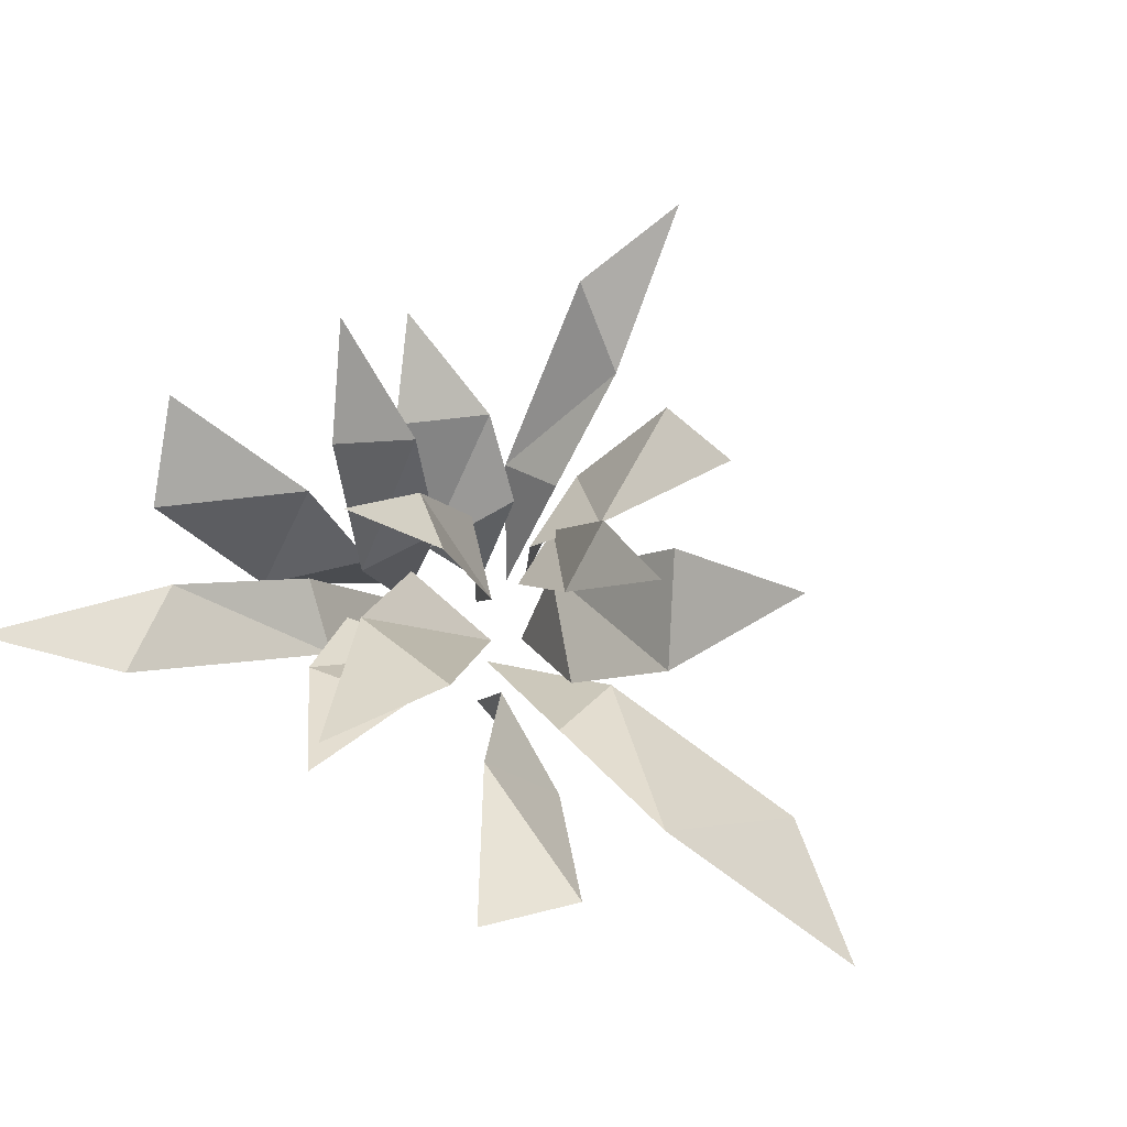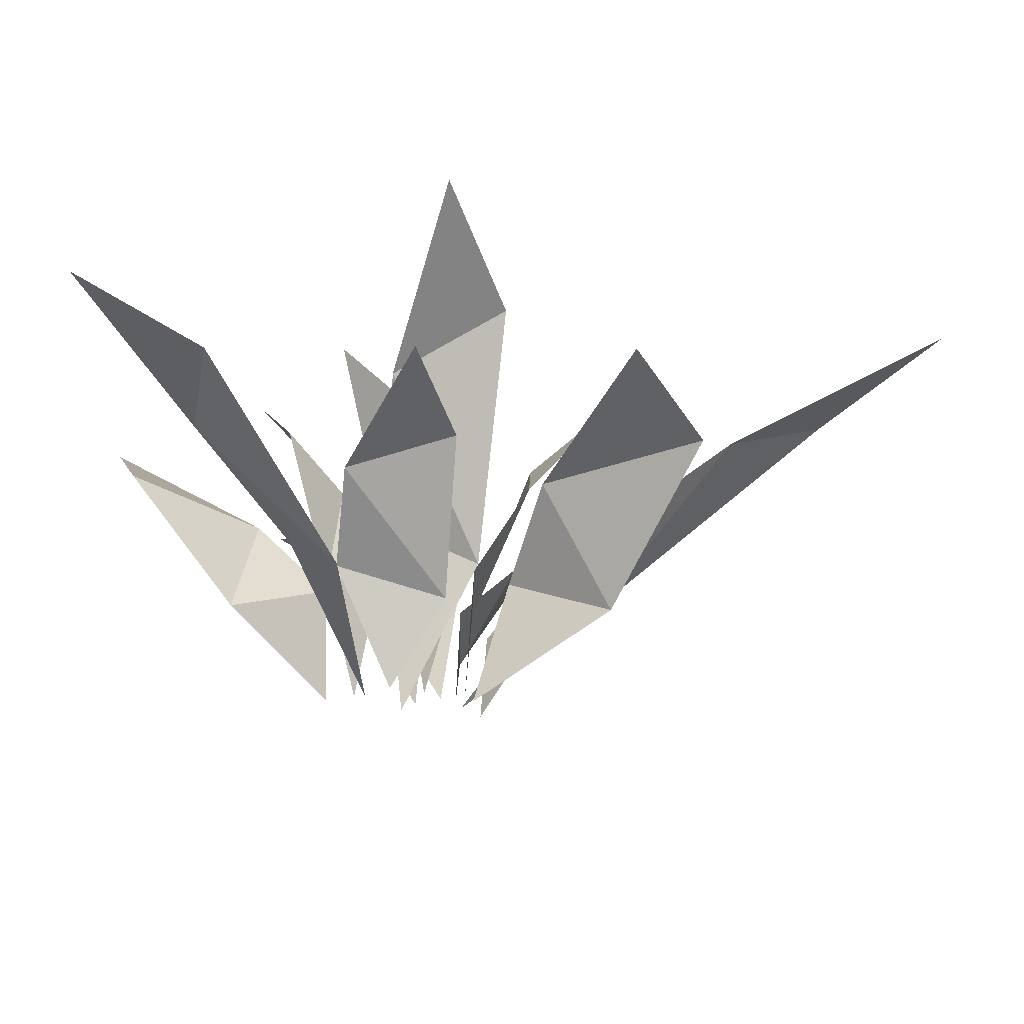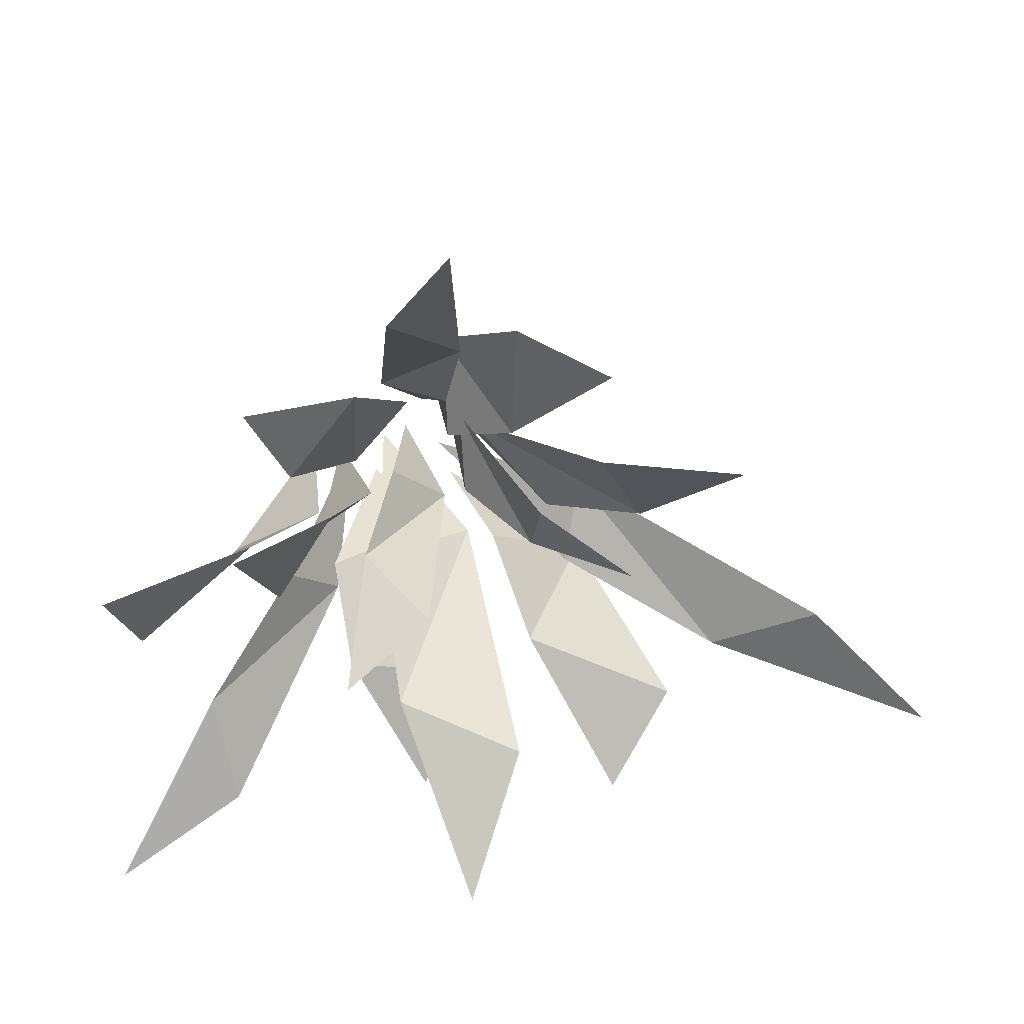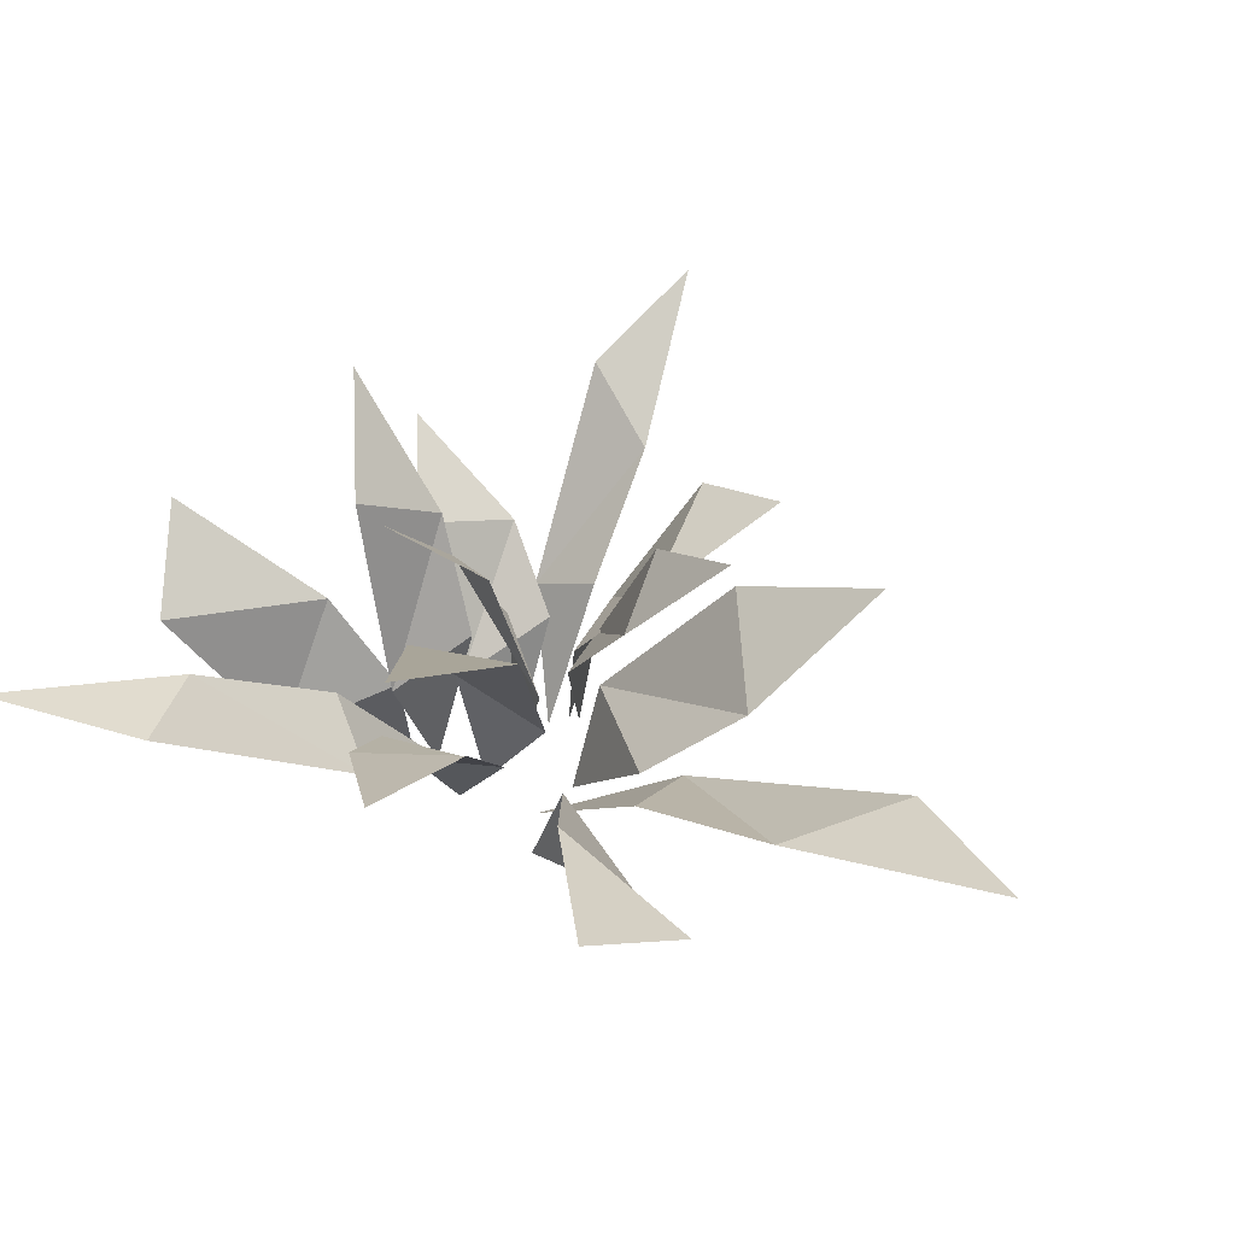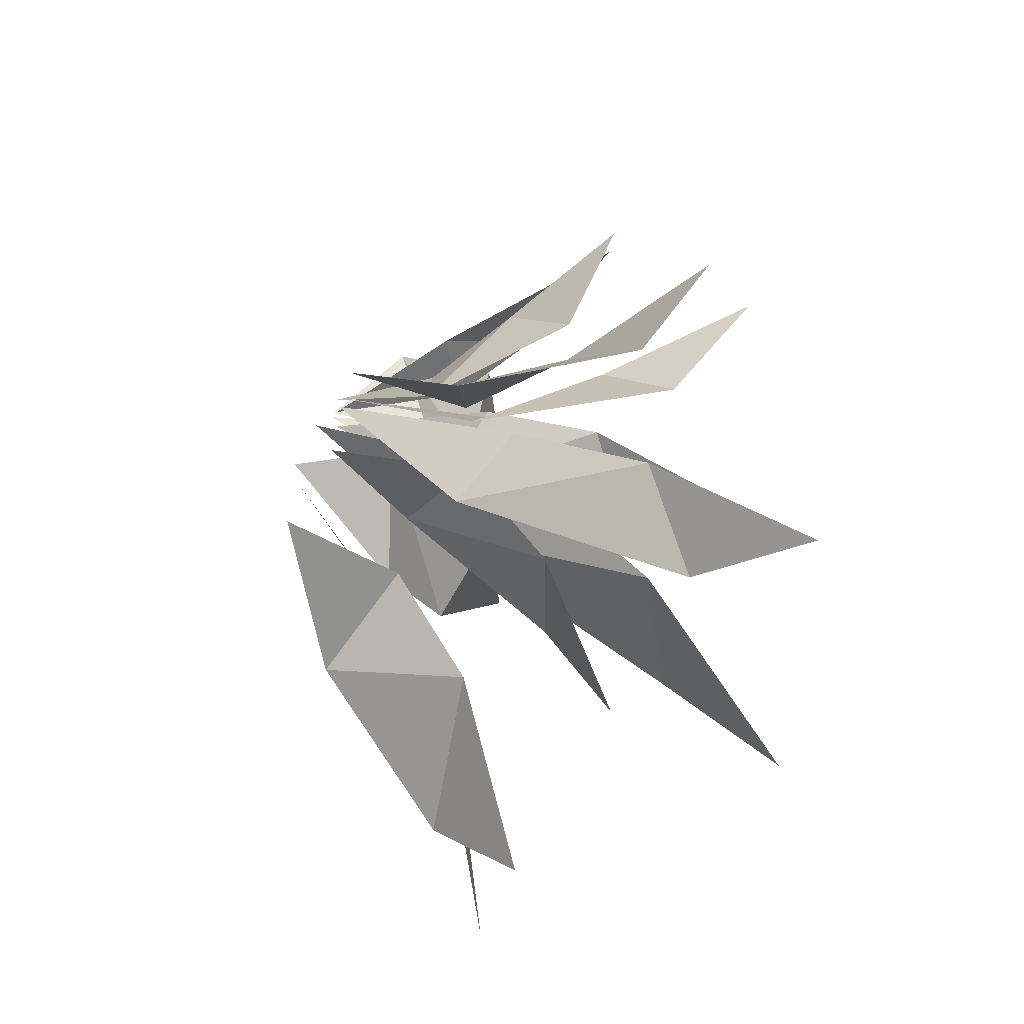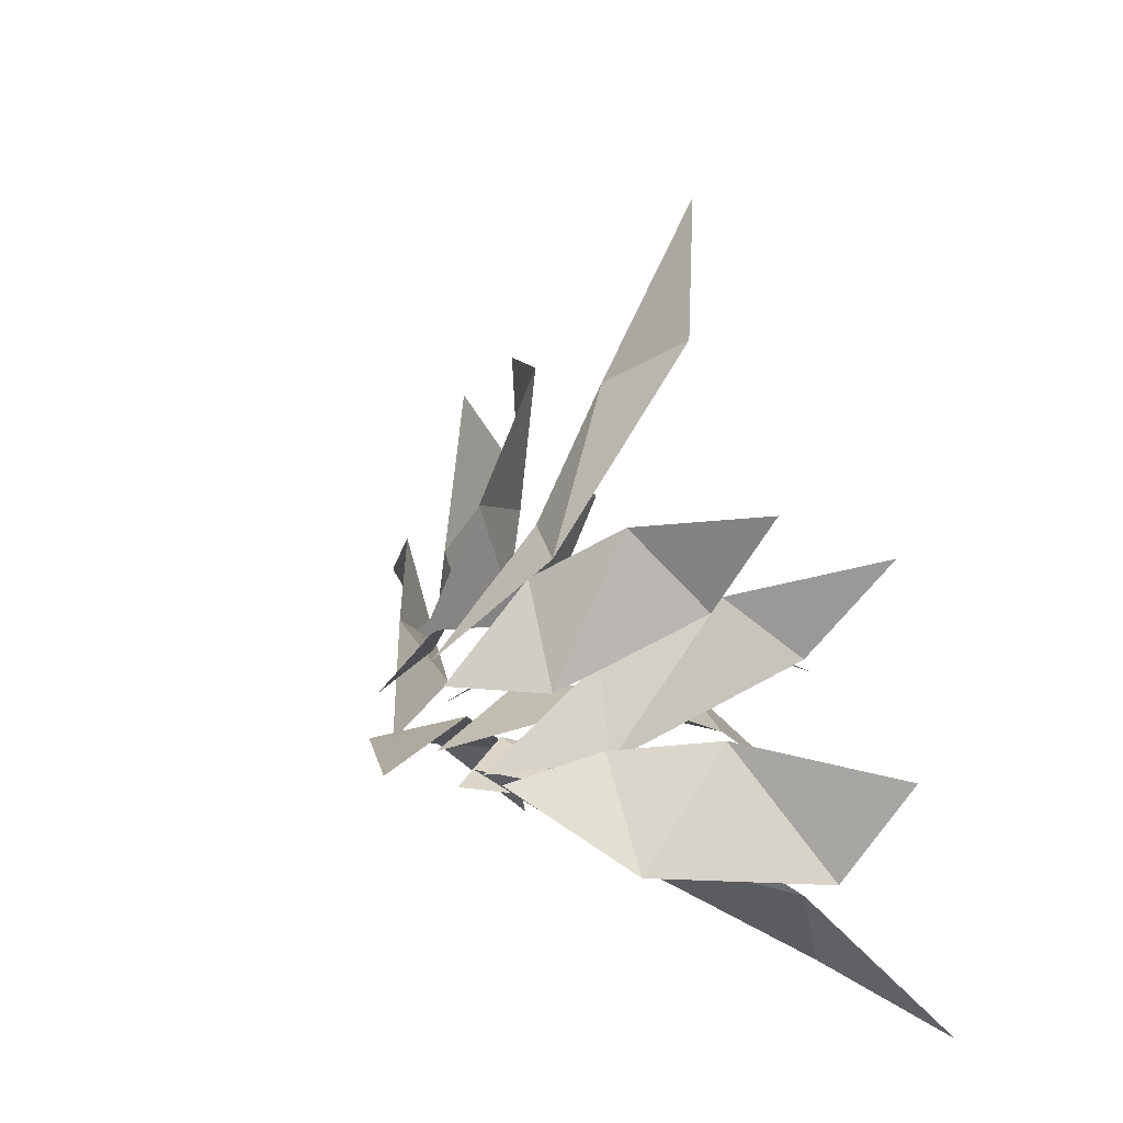
<metadata>
{"format":"obj","ext":"obj","renderer":"f3d","projection":"perspective","resolution":1024,"background":"white","views":[{"elev":73.0,"azim":-150.9,"up":"+Y"},{"elev":-19.0,"azim":178.5,"up":"+Y"},{"elev":36.6,"azim":173.0,"up":"+Z"},{"elev":50.7,"azim":-158.5,"up":"+Y"},{"elev":-41.6,"azim":71.2,"up":"+Z"},{"elev":29.1,"azim":50.4,"up":"+Z"}]}
</metadata>
<code>
g fcbg_wastland_001_plant_02
v -0.08587 -0.003676 0.1252
v 0.01322 0.1982 0.306
v -0.1203 0.2688 0.2967
v 0.01322 0.1982 0.306
v -0.1373 0.4394 0.5291
v -0.1203 0.2688 0.2967
v -0.1373 0.4394 0.5291
v 0.01322 0.1982 0.306
v 0.0162 0.5155 0.6474
v 0.0162 0.5155 0.6474
v -0.1023 0.6239 0.8587
v -0.1373 0.4394 0.5291
v -0.1391 -0.002638 0.1602
v -0.1551 0.2153 0.2203
v -0.1586 0.2763 0.06183
v -0.1551 0.2153 0.2203
v -0.2814 0.4659 0.04649
v -0.1586 0.2763 0.06183
v -0.2814 0.4659 0.04649
v -0.1551 0.2153 0.2203
v -0.289 0.5585 0.1931
v -0.289 0.5585 0.1931
v -0.4647 0.6821 0.1056
v -0.2814 0.4659 0.04649
v -0.05037 -0.009305 0.05037
v -0.1176 0.2283 0.01641
v 0.0003125 0.2957 0.1409
v -0.1176 0.2283 0.01641
v 0.07738 0.5062 0.07751
v 0.0003125 0.2957 0.1409
v 0.07738 0.5062 0.07751
v -0.1176 0.2283 0.01641
v -0.04566 0.6066 -0.02952
v -0.04566 0.6066 -0.02952
v 0.1378 0.7473 -0.08678
v 0.07738 0.5062 0.07751
v -0.03031 -0.02137 0.1025
v 0.07499 0.147 0.07005
v -0.04324 0.1871 0.246
v 0.07499 0.147 0.07005
v 0.07667 0.3189 0.3553
v -0.04324 0.1871 0.246
v 0.07667 0.3189 0.3553
v 0.07499 0.147 0.07005
v 0.2235 0.3954 0.2137
v 0.2235 0.3954 0.2137
v 0.3113 0.4677 0.425
v 0.07667 0.3189 0.3553
v -0.1195 -0.001853 0.1541
v -0.1282 0.1423 0.3771
v -0.1285 0.2081 0.165
v -0.1282 0.1423 0.3771
v -0.2547 0.3381 0.2489
v -0.1285 0.2081 0.165
v -0.2547 0.3381 0.2489
v -0.1282 0.1423 0.3771
v -0.2599 0.3818 0.5334
v -0.2599 0.3818 0.5334
v -0.4461 0.4734 0.4631
v -0.2547 0.3381 0.2489
v -0.08587 -0.003676 0.1252
v -0.1203 0.2688 0.2967
v 0.01322 0.1982 0.306
v 0.01322 0.1982 0.306
v -0.1373 0.4394 0.5291
v 0.0162 0.5155 0.6474
v -0.1373 0.4394 0.5291
v 0.01322 0.1982 0.306
v -0.1203 0.2688 0.2967
v 0.0162 0.5155 0.6474
v -0.1373 0.4394 0.5291
v -0.1023 0.6239 0.8587
v -0.1391 -0.002638 0.1602
v -0.1586 0.2763 0.06183
v -0.1551 0.2153 0.2203
v -0.1551 0.2153 0.2203
v -0.2814 0.4659 0.04649
v -0.289 0.5585 0.1931
v -0.2814 0.4659 0.04649
v -0.1551 0.2153 0.2203
v -0.1586 0.2763 0.06183
v -0.289 0.5585 0.1931
v -0.2814 0.4659 0.04649
v -0.4647 0.6821 0.1056
v -0.05037 -0.009305 0.05037
v 0.0003125 0.2957 0.1409
v -0.1176 0.2283 0.01641
v -0.1176 0.2283 0.01641
v 0.07738 0.5062 0.07751
v -0.04566 0.6066 -0.02952
v 0.07738 0.5062 0.07751
v -0.1176 0.2283 0.01641
v 0.0003125 0.2957 0.1409
v -0.04566 0.6066 -0.02952
v 0.07738 0.5062 0.07751
v 0.1378 0.7473 -0.08678
v -0.03031 -0.02137 0.1025
v -0.04324 0.1871 0.246
v 0.07499 0.147 0.07005
v 0.07499 0.147 0.07005
v 0.07667 0.3189 0.3553
v 0.2235 0.3954 0.2137
v 0.07667 0.3189 0.3553
v 0.07499 0.147 0.07005
v -0.04324 0.1871 0.246
v 0.2235 0.3954 0.2137
v 0.07667 0.3189 0.3553
v 0.3113 0.4677 0.425
v -0.1195 -0.001853 0.1541
v -0.1285 0.2081 0.165
v -0.1282 0.1423 0.3771
v -0.1282 0.1423 0.3771
v -0.2547 0.3381 0.2489
v -0.2599 0.3818 0.5334
v -0.2547 0.3381 0.2489
v -0.1282 0.1423 0.3771
v -0.1285 0.2081 0.165
v -0.2599 0.3818 0.5334
v -0.2547 0.3381 0.2489
v -0.4461 0.4734 0.4631
v -0.1309 -0.06665 -0.04572
v -0.4284 0.1698 -0.01137
v -0.3887 0.2557 -0.17
v -0.4284 0.1698 -0.01137
v -0.6968 0.4516 -0.2865
v -0.3887 0.2557 -0.17
v -0.6968 0.4516 -0.2865
v -0.4284 0.1698 -0.01137
v -0.9083 0.5385 -0.1557
v -0.9083 0.5385 -0.1557
v -1.14 0.6598 -0.3777
v -0.6968 0.4516 -0.2865
v -0.002308 -0.06226 -0.006184
v -0.1658 0.2511 -0.06873
v 0.03986 0.3507 -0.0411
v -0.1658 0.2511 -0.06873
v 0.02228 0.6268 -0.2359
v 0.03986 0.3507 -0.0411
v 0.02228 0.6268 -0.2359
v -0.1658 0.2511 -0.06873
v -0.2209 0.7518 -0.2937
v -0.2209 0.7518 -0.2937
v -0.09689 0.9364 -0.5394
v 0.02228 0.6268 -0.2359
v -0.1736 -0.06391 0.03763
v -0.1886 0.144 0.1517
v -0.3542 0.1945 -0.0552
v -0.1886 0.144 0.1517
v -0.5377 0.3651 0.0277
v -0.3542 0.1945 -0.0552
v -0.5377 0.3651 0.0277
v -0.1886 0.144 0.1517
v -0.4326 0.4587 0.2412
v -0.4326 0.4587 0.2412
v -0.7186 0.5603 0.2562
v -0.5377 0.3651 0.0277
v -0.1563 -0.07274 -0.1351
v -0.4393 0.09163 -0.2617
v -0.2307 0.1812 -0.143
v -0.4393 0.09163 -0.2617
v -0.2963 0.3454 -0.3218
v -0.2307 0.1812 -0.143
v -0.2963 0.3454 -0.3218
v -0.4393 0.09163 -0.2617
v -0.6155 0.3852 -0.4821
v -0.6155 0.3852 -0.4821
v -0.47 0.5155 -0.643
v -0.2963 0.3454 -0.3218
v -0.1309 -0.06665 -0.04572
v -0.3887 0.2557 -0.17
v -0.4284 0.1698 -0.01137
v -0.4284 0.1698 -0.01137
v -0.6968 0.4516 -0.2865
v -0.9083 0.5385 -0.1557
v -0.6968 0.4516 -0.2865
v -0.4284 0.1698 -0.01137
v -0.3887 0.2557 -0.17
v -0.9083 0.5385 -0.1557
v -0.6968 0.4516 -0.2865
v -1.14 0.6598 -0.3777
v -0.002308 -0.06226 -0.006184
v 0.03986 0.3507 -0.0411
v -0.1658 0.2511 -0.06873
v -0.1658 0.2511 -0.06873
v 0.02228 0.6268 -0.2359
v -0.2209 0.7518 -0.2937
v 0.02228 0.6268 -0.2359
v -0.1658 0.2511 -0.06873
v 0.03986 0.3507 -0.0411
v -0.2209 0.7518 -0.2937
v 0.02228 0.6268 -0.2359
v -0.09689 0.9364 -0.5394
v -0.1736 -0.06391 0.03763
v -0.3542 0.1945 -0.0552
v -0.1886 0.144 0.1517
v -0.1886 0.144 0.1517
v -0.5377 0.3651 0.0277
v -0.4326 0.4587 0.2412
v -0.5377 0.3651 0.0277
v -0.1886 0.144 0.1517
v -0.3542 0.1945 -0.0552
v -0.4326 0.4587 0.2412
v -0.5377 0.3651 0.0277
v -0.7186 0.5603 0.2562
v -0.1563 -0.07274 -0.1351
v -0.2307 0.1812 -0.143
v -0.4393 0.09163 -0.2617
v -0.4393 0.09163 -0.2617
v -0.2963 0.3454 -0.3218
v -0.6155 0.3852 -0.4821
v -0.2963 0.3454 -0.3218
v -0.4393 0.09163 -0.2617
v -0.2307 0.1812 -0.143
v -0.6155 0.3852 -0.4821
v -0.2963 0.3454 -0.3218
v -0.47 0.5155 -0.643
v 0.0749 -0.03555 -0.01734
v 0.1306 0.1919 -0.2491
v 0.2387 0.2718 -0.1427
v 0.1306 0.1919 -0.2491
v 0.4308 0.4636 -0.3307
v 0.2387 0.2718 -0.1427
v 0.4308 0.4636 -0.3307
v 0.1306 0.1919 -0.2491
v 0.3907 0.5491 -0.5475
v 0.3907 0.5491 -0.5475
v 0.6518 0.6705 -0.6405
v 0.4308 0.4636 -0.3307
v 0.09933 -0.03426 -0.01679
v 0.1629 0.212 -0.06025
v 0.04868 0.2819 0.07564
v 0.1629 0.212 -0.06025
v 0.1458 0.4963 0.1767
v 0.04868 0.2819 0.07564
v 0.1458 0.4963 0.1767
v 0.1629 0.212 -0.06025
v 0.264 0.6003 0.05594
v 0.264 0.6003 0.05594
v 0.3505 0.7405 0.2592
v 0.1458 0.4963 0.1767
v 0.02057 -0.03253 -0.08508
v -0.09565 0.1591 -0.1135
v 0.1361 0.213 -0.1663
v -0.09565 0.1591 -0.1135
v 0.1154 0.3756 -0.3296
v 0.1361 0.213 -0.1663
v 0.1154 0.3756 -0.3296
v -0.09565 0.1591 -0.1135
v -0.1166 0.4569 -0.3108
v -0.1166 0.4569 -0.3108
v -0.03225 0.5594 -0.5437
v 0.1154 0.3756 -0.3296
v 0.1608 -0.03953 -0.005089
v 0.3558 0.1224 -0.1723
v 0.1646 0.1977 -0.03018
v 0.3558 0.1224 -0.1723
v 0.3203 0.3534 0.005808
v 0.1646 0.1977 -0.03018
v 0.3203 0.3534 0.005808
v 0.3558 0.1224 -0.1723
v 0.573 0.4015 -0.1957
v 0.573 0.4015 -0.1957
v 0.6369 0.5192 0.006606
v 0.3203 0.3534 0.005808
v 0.0749 -0.03555 -0.01734
v 0.2387 0.2718 -0.1427
v 0.1306 0.1919 -0.2491
v 0.1306 0.1919 -0.2491
v 0.4308 0.4636 -0.3307
v 0.3907 0.5491 -0.5475
v 0.4308 0.4636 -0.3307
v 0.1306 0.1919 -0.2491
v 0.2387 0.2718 -0.1427
v 0.3907 0.5491 -0.5475
v 0.4308 0.4636 -0.3307
v 0.6518 0.6705 -0.6405
v 0.09933 -0.03426 -0.01679
v 0.04868 0.2819 0.07564
v 0.1629 0.212 -0.06025
v 0.1629 0.212 -0.06025
v 0.1458 0.4963 0.1767
v 0.264 0.6003 0.05594
v 0.1458 0.4963 0.1767
v 0.1629 0.212 -0.06025
v 0.04868 0.2819 0.07564
v 0.264 0.6003 0.05594
v 0.1458 0.4963 0.1767
v 0.3505 0.7405 0.2592
v 0.02057 -0.03253 -0.08508
v 0.1361 0.213 -0.1663
v -0.09565 0.1591 -0.1135
v -0.09565 0.1591 -0.1135
v 0.1154 0.3756 -0.3296
v -0.1166 0.4569 -0.3108
v 0.1154 0.3756 -0.3296
v -0.09565 0.1591 -0.1135
v 0.1361 0.213 -0.1663
v -0.1166 0.4569 -0.3108
v 0.1154 0.3756 -0.3296
v -0.03225 0.5594 -0.5437
v 0.1608 -0.03953 -0.005089
v 0.1646 0.1977 -0.03018
v 0.3558 0.1224 -0.1723
v 0.3558 0.1224 -0.1723
v 0.3203 0.3534 0.005808
v 0.573 0.4015 -0.1957
v 0.3203 0.3534 0.005808
v 0.3558 0.1224 -0.1723
v 0.1646 0.1977 -0.03018
v 0.573 0.4015 -0.1957
v 0.3203 0.3534 0.005808
v 0.6369 0.5192 0.006606
g fcbg_wastland_001_plant_02_0
f 3 2 1
f 6 5 4
f 9 8 7
f 12 11 10
f 15 14 13
f 18 17 16
f 21 20 19
f 24 23 22
f 27 26 25
f 30 29 28
f 33 32 31
f 36 35 34
f 39 38 37
f 42 41 40
f 45 44 43
f 48 47 46
f 51 50 49
f 54 53 52
f 57 56 55
f 60 59 58
f 63 62 61
f 66 65 64
f 69 68 67
f 72 71 70
f 75 74 73
f 78 77 76
f 81 80 79
f 84 83 82
f 87 86 85
f 90 89 88
f 93 92 91
f 96 95 94
f 99 98 97
f 102 101 100
f 105 104 103
f 108 107 106
f 111 110 109
f 114 113 112
f 117 116 115
f 120 119 118
f 123 122 121
f 126 125 124
f 129 128 127
f 132 131 130
f 135 134 133
f 138 137 136
f 141 140 139
f 144 143 142
f 147 146 145
f 150 149 148
f 153 152 151
f 156 155 154
f 159 158 157
f 162 161 160
f 165 164 163
f 168 167 166
f 171 170 169
f 174 173 172
f 177 176 175
f 180 179 178
f 183 182 181
f 186 185 184
f 189 188 187
f 192 191 190
f 195 194 193
f 198 197 196
f 201 200 199
f 204 203 202
f 207 206 205
f 210 209 208
f 213 212 211
f 216 215 214
f 219 218 217
f 222 221 220
f 225 224 223
f 228 227 226
f 231 230 229
f 234 233 232
f 237 236 235
f 240 239 238
f 243 242 241
f 246 245 244
f 249 248 247
f 252 251 250
f 255 254 253
f 258 257 256
f 261 260 259
f 264 263 262
f 267 266 265
f 270 269 268
f 273 272 271
f 276 275 274
f 279 278 277
f 282 281 280
f 285 284 283
f 288 287 286
f 291 290 289
f 294 293 292
f 297 296 295
f 300 299 298
f 303 302 301
f 306 305 304
f 309 308 307
f 312 311 310

</code>
